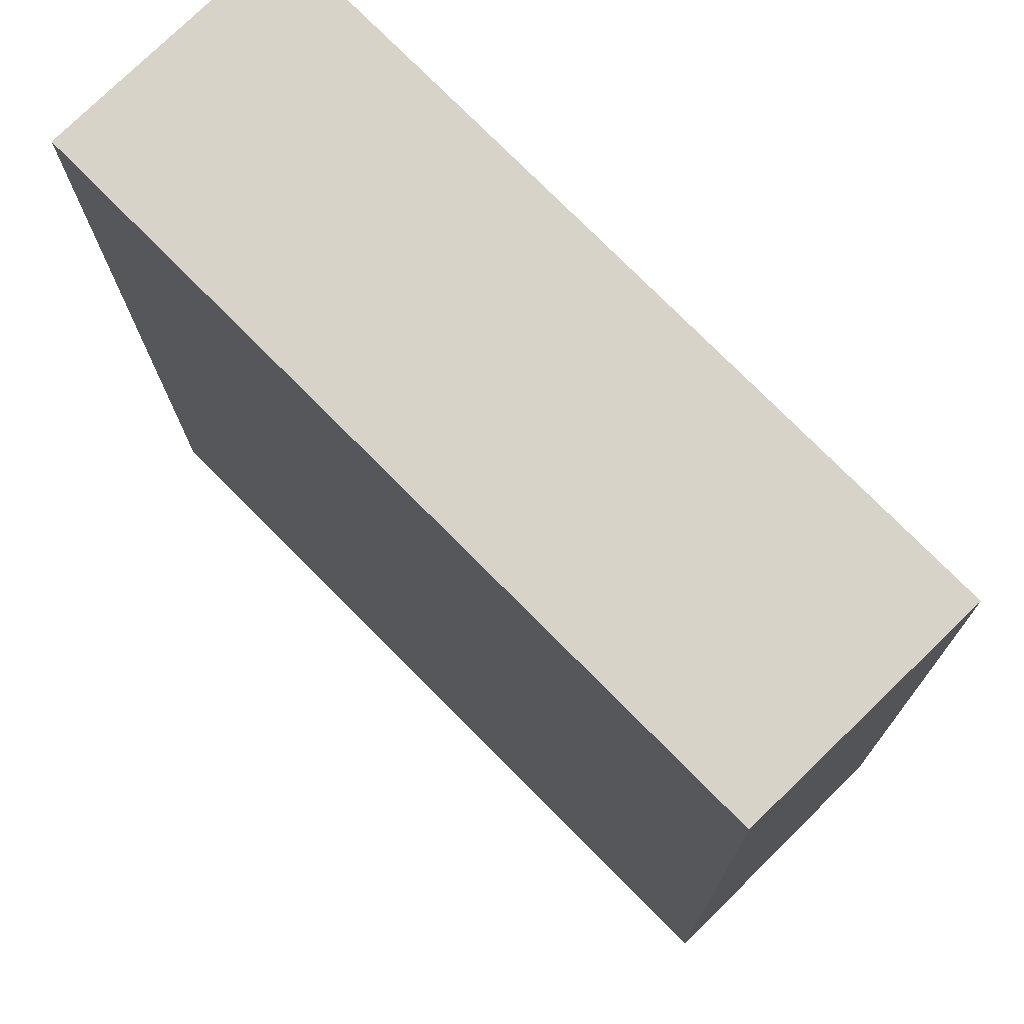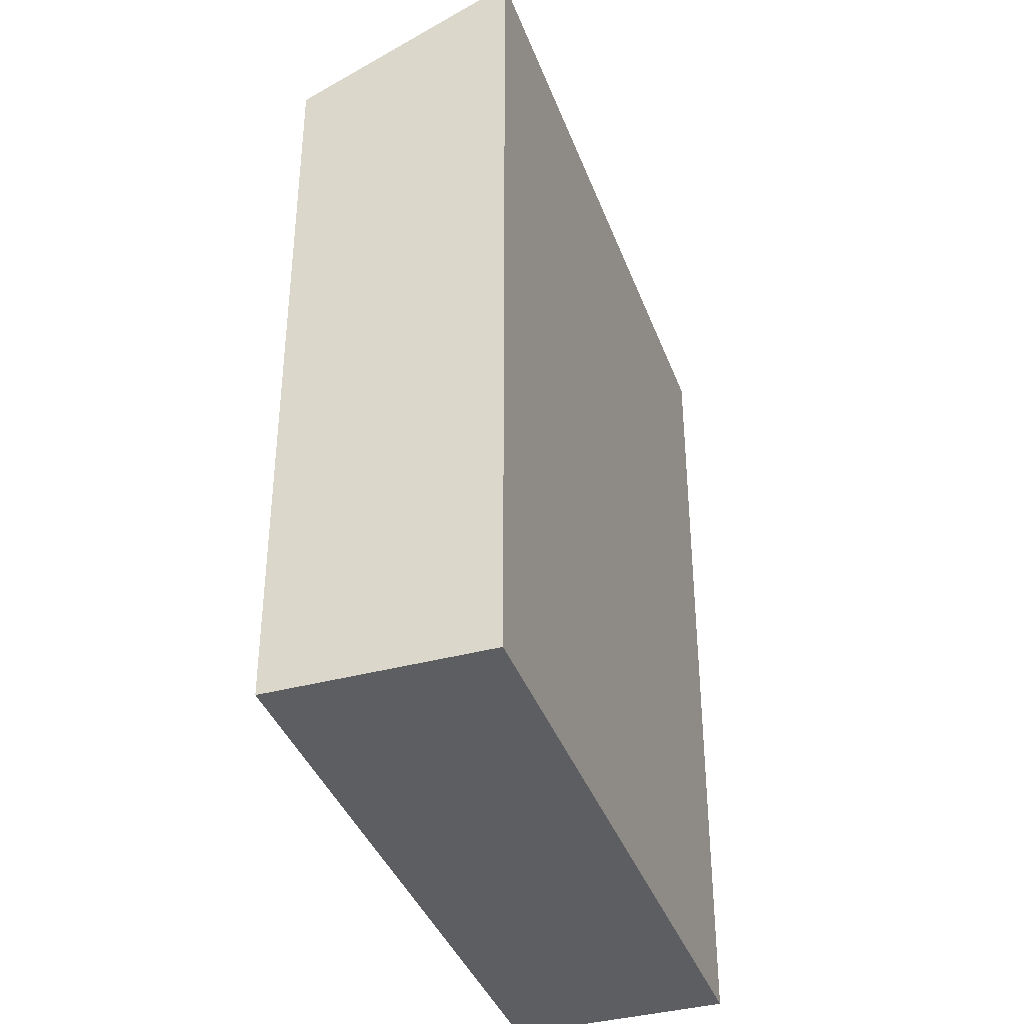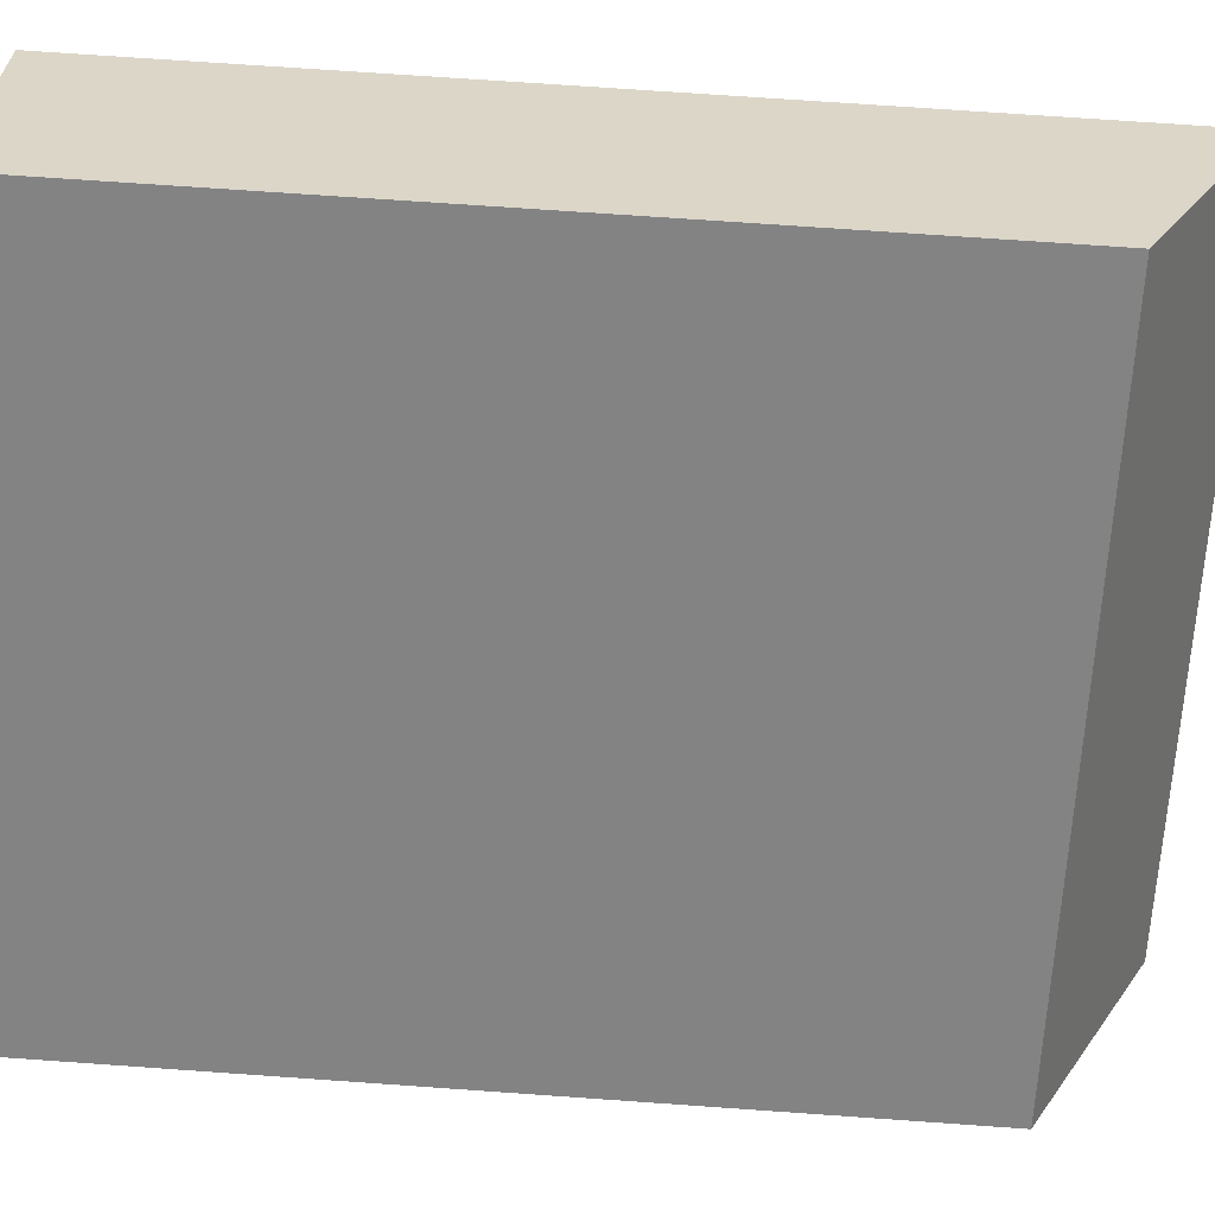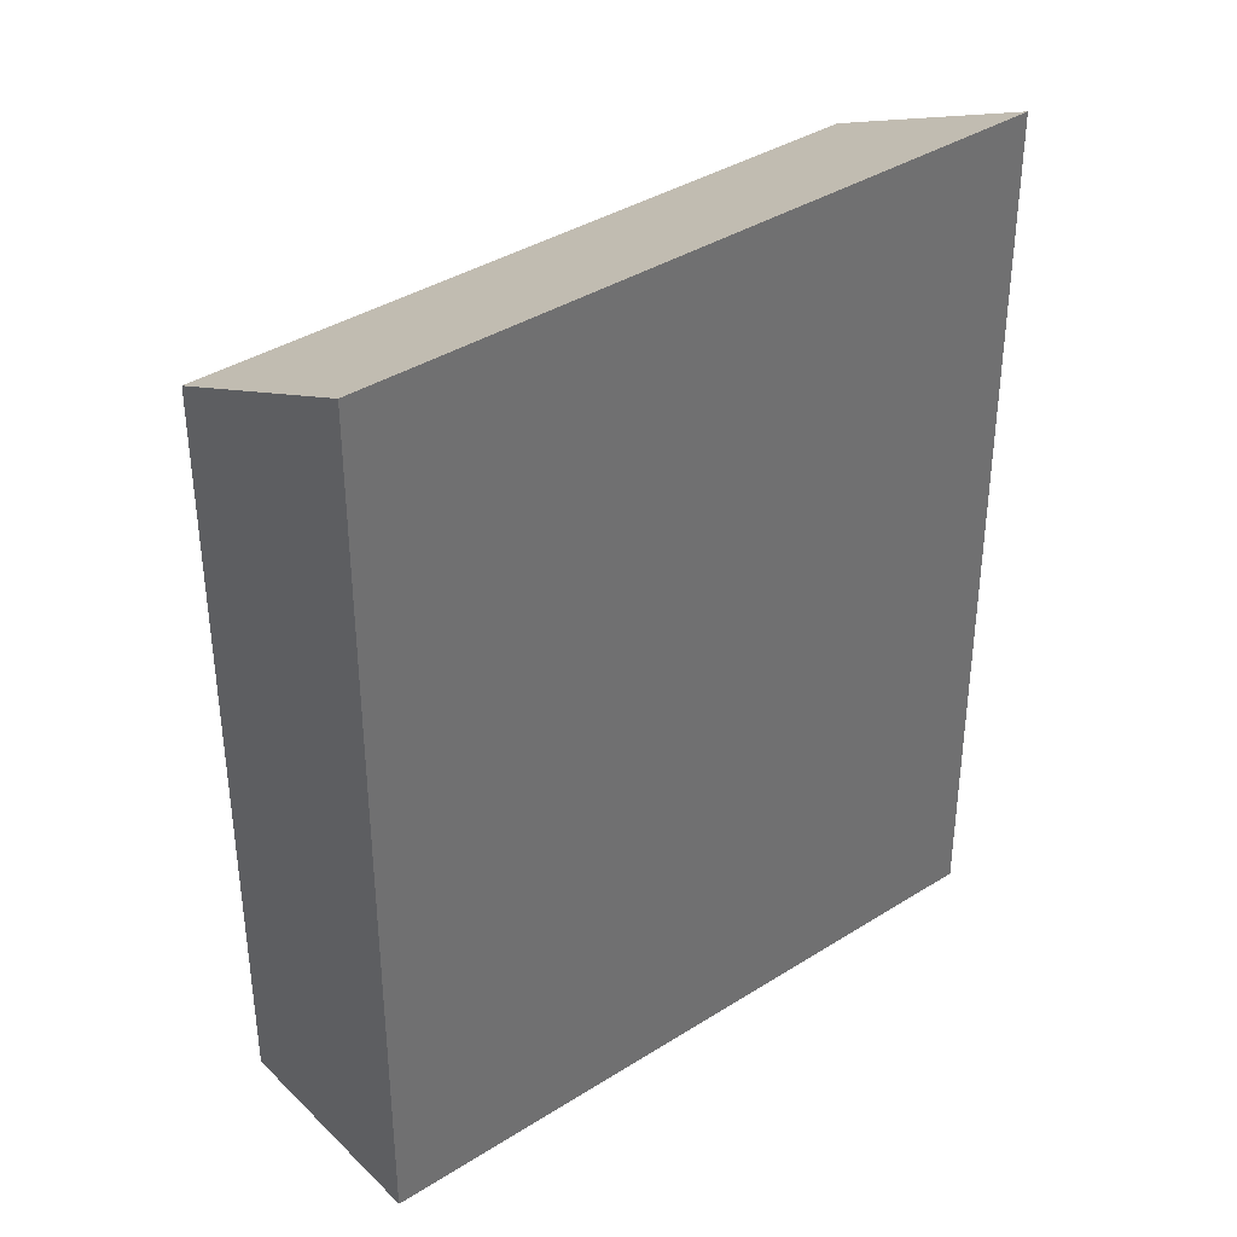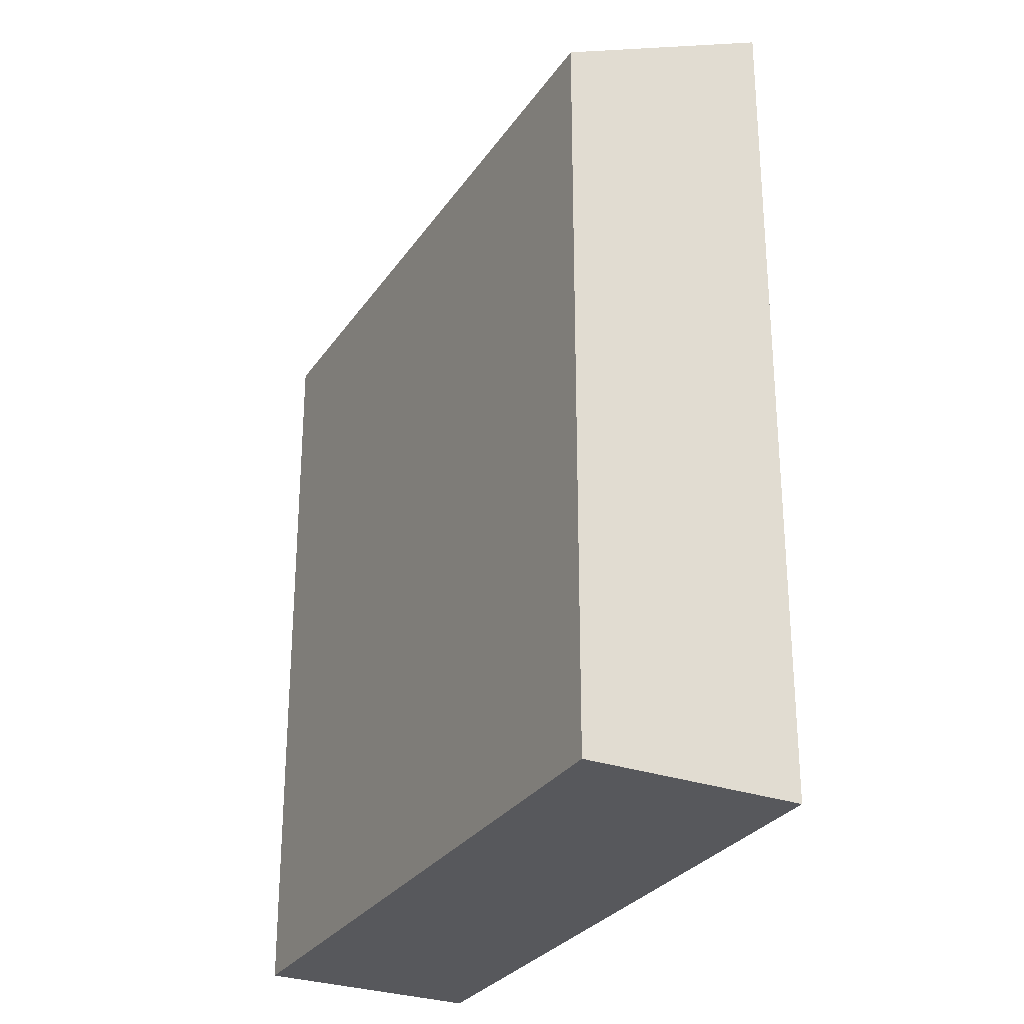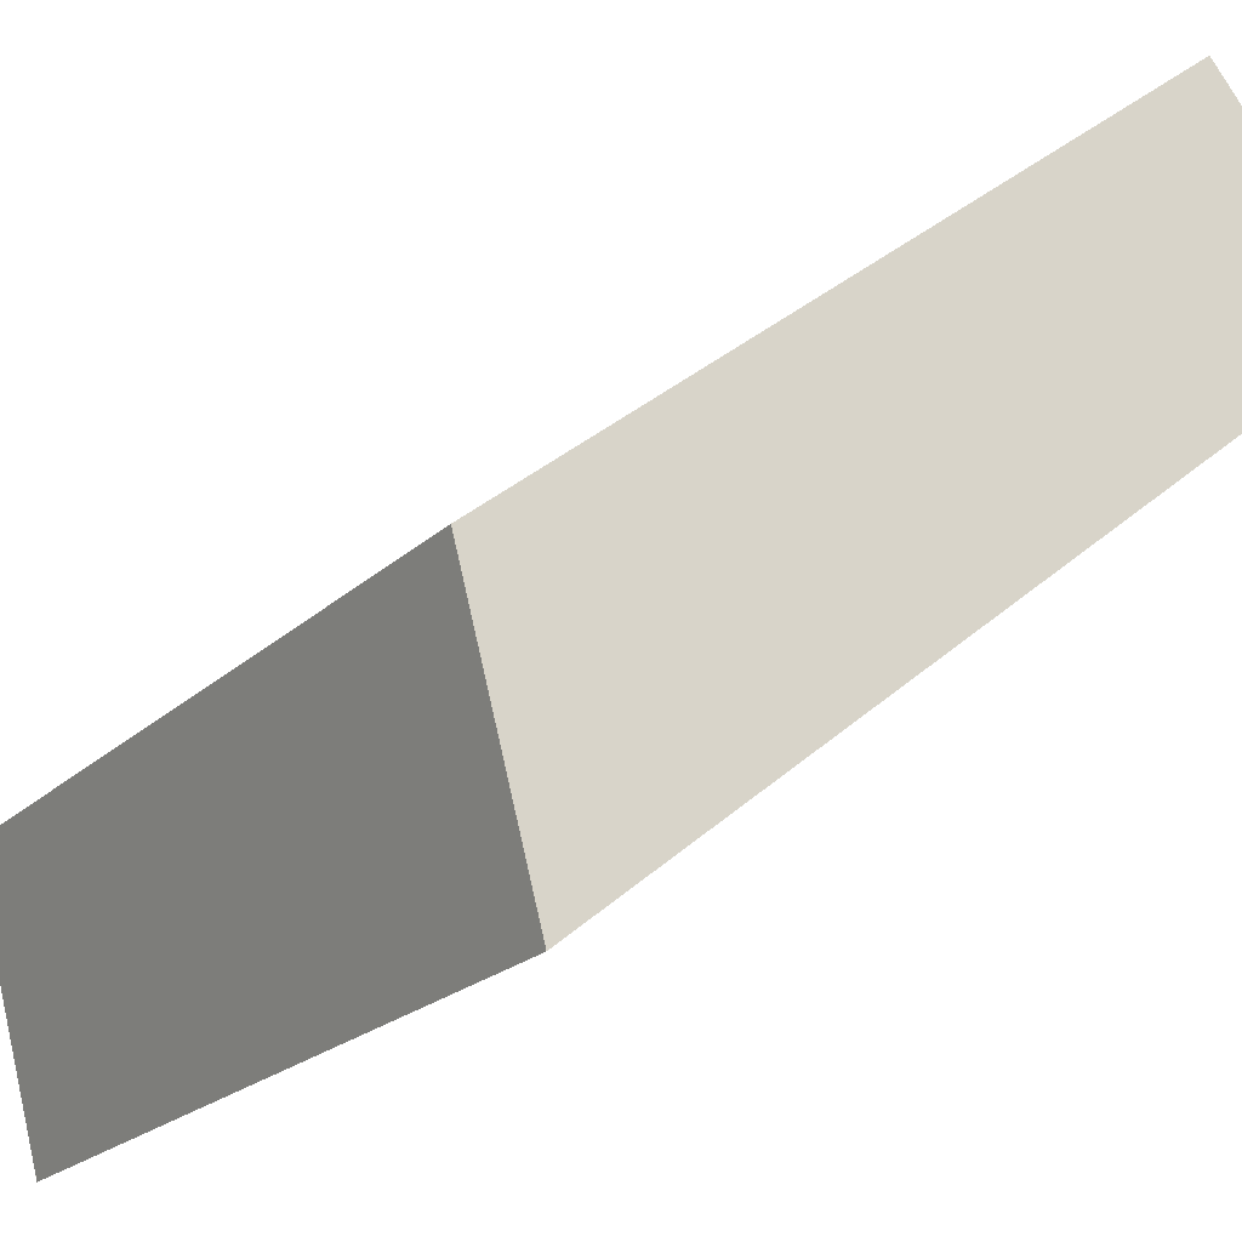
<metadata>
{"format":"obj","ext":"obj","renderer":"f3d","projection":"perspective","resolution":1024,"background":"white","views":[{"elev":-13.5,"azim":0.5,"up":"+Z"},{"elev":-38.7,"azim":154.5,"up":"+Y"},{"elev":73.2,"azim":94.0,"up":"+Z"},{"elev":38.0,"azim":-173.5,"up":"+Y"},{"elev":-28.6,"azim":108.0,"up":"+Y"},{"elev":35.7,"azim":-139.0,"up":"+Z"}]}
</metadata>
<code>
v  12.01 7.419e-16 -12.12
v  3.978 -2.358e-16 3.851
v  0 0 0
v  15.98 5.061e-16 -8.266
v  3.978 18.9 3.851
v  12.01 21.42 -12.12
v  0.0004564 21.42 -0.0006787
v  15.98 18.9 -8.266
g defaultobject
f 1 2 3
f 2 1 4
f 5 6 7
f 6 5 8
f 7 1 3
f 1 7 6
f 1 8 4
f 8 1 6
f 4 5 2
f 5 4 8
f 5 3 2
f 3 5 7

</code>
